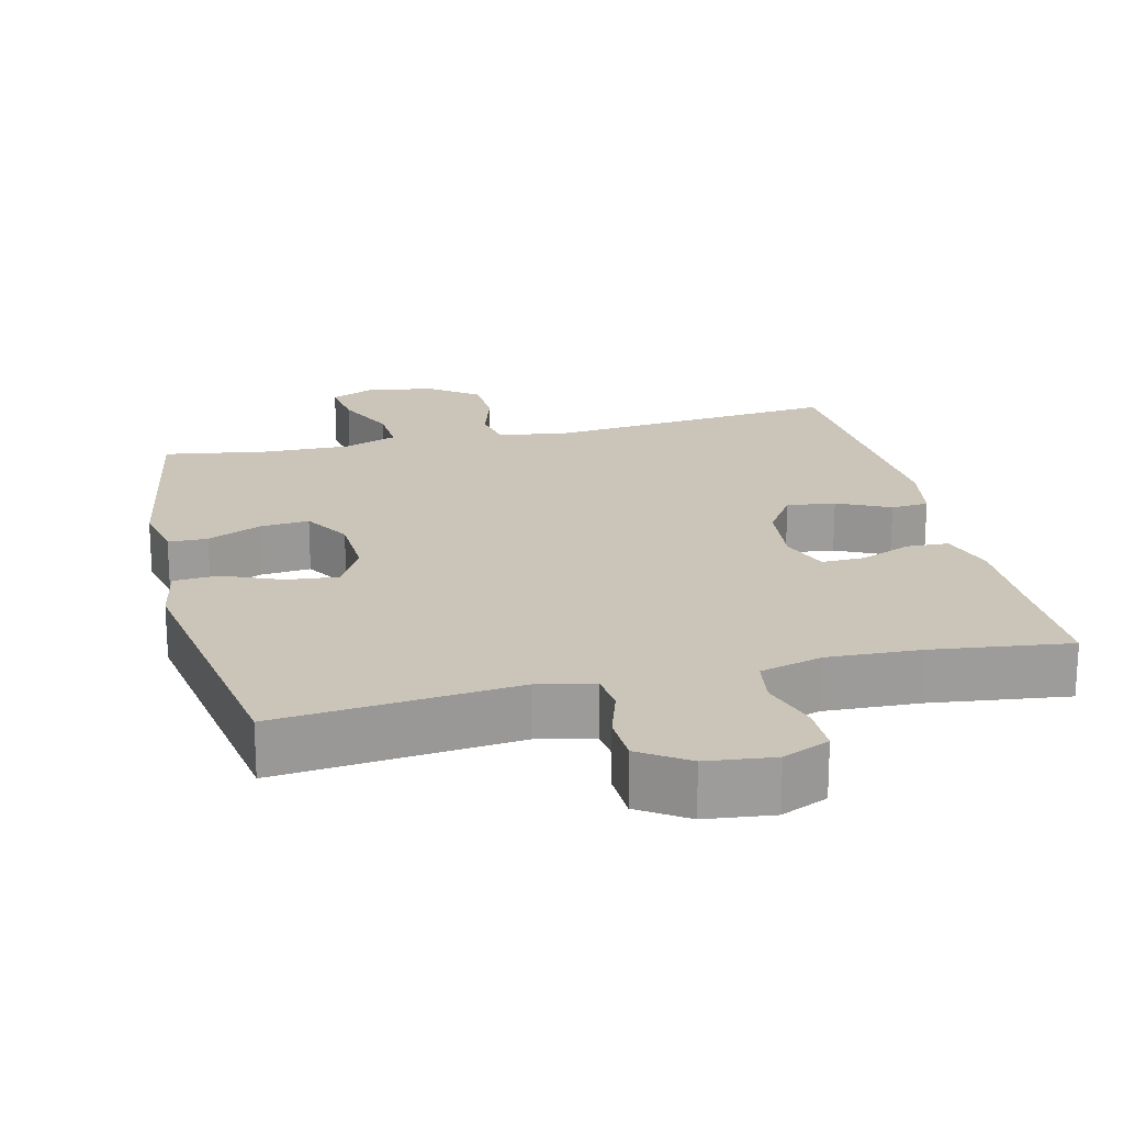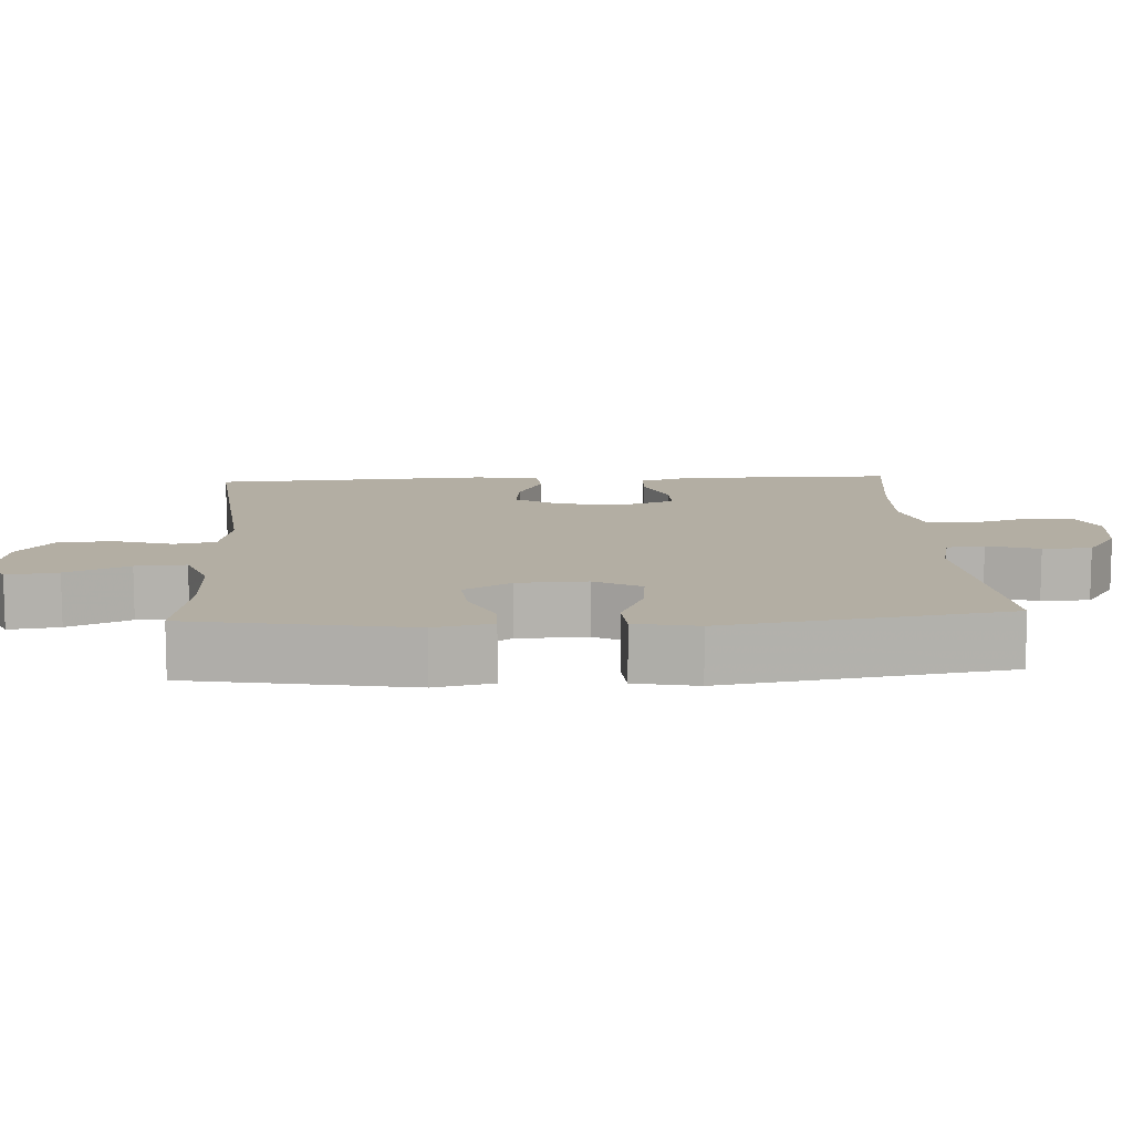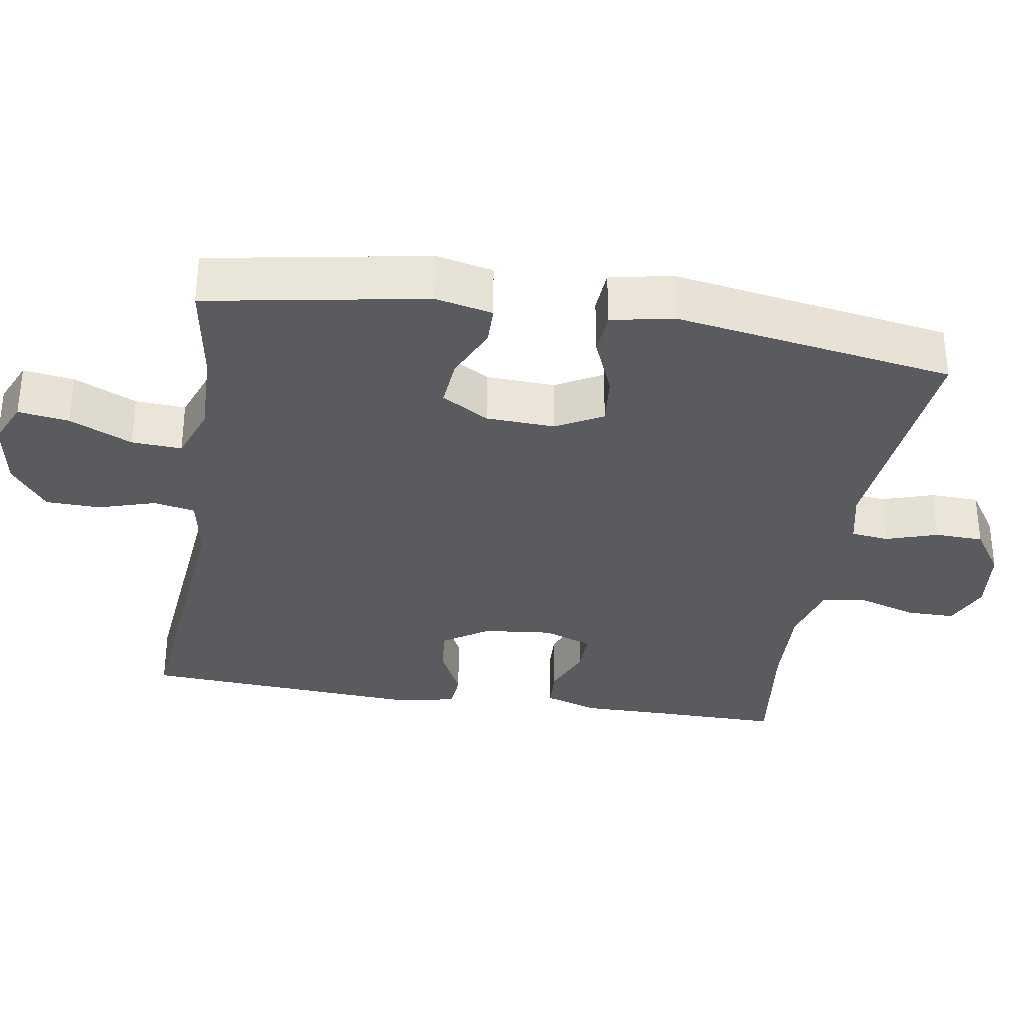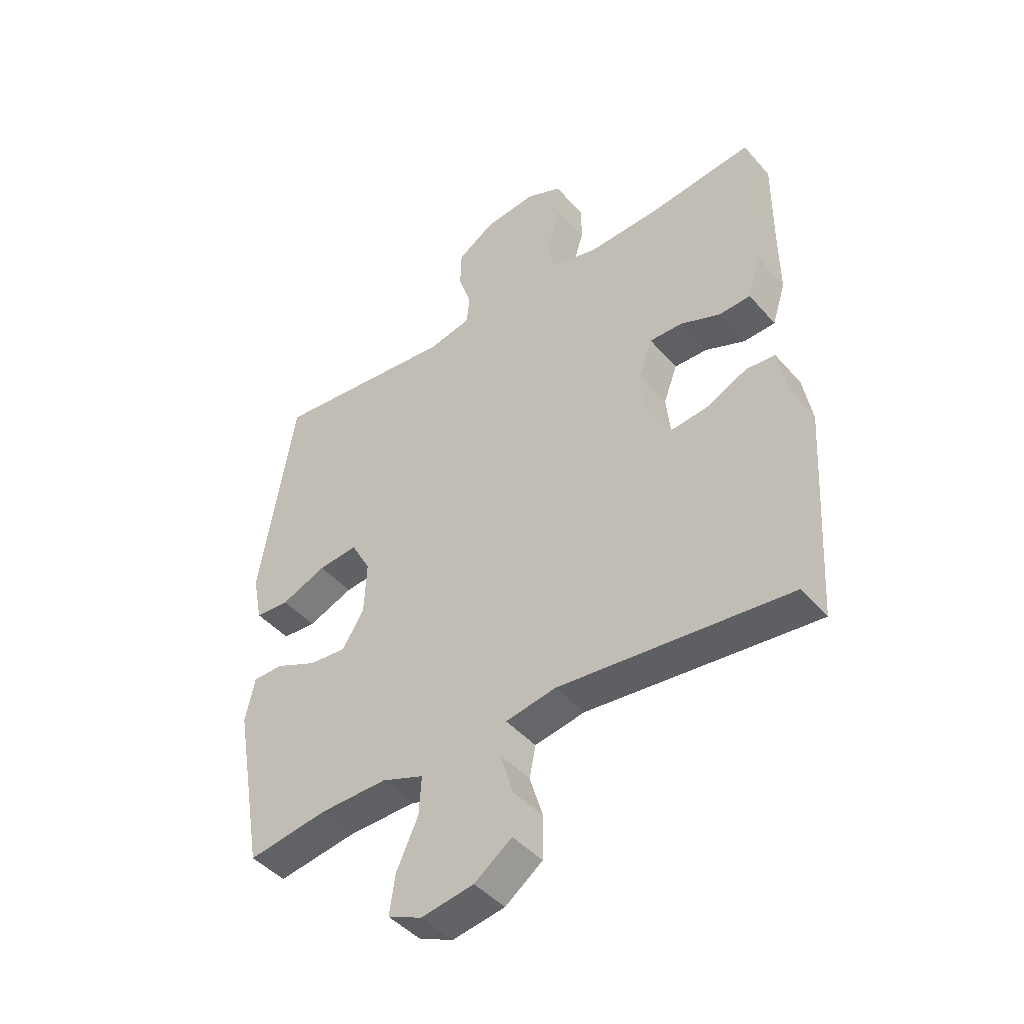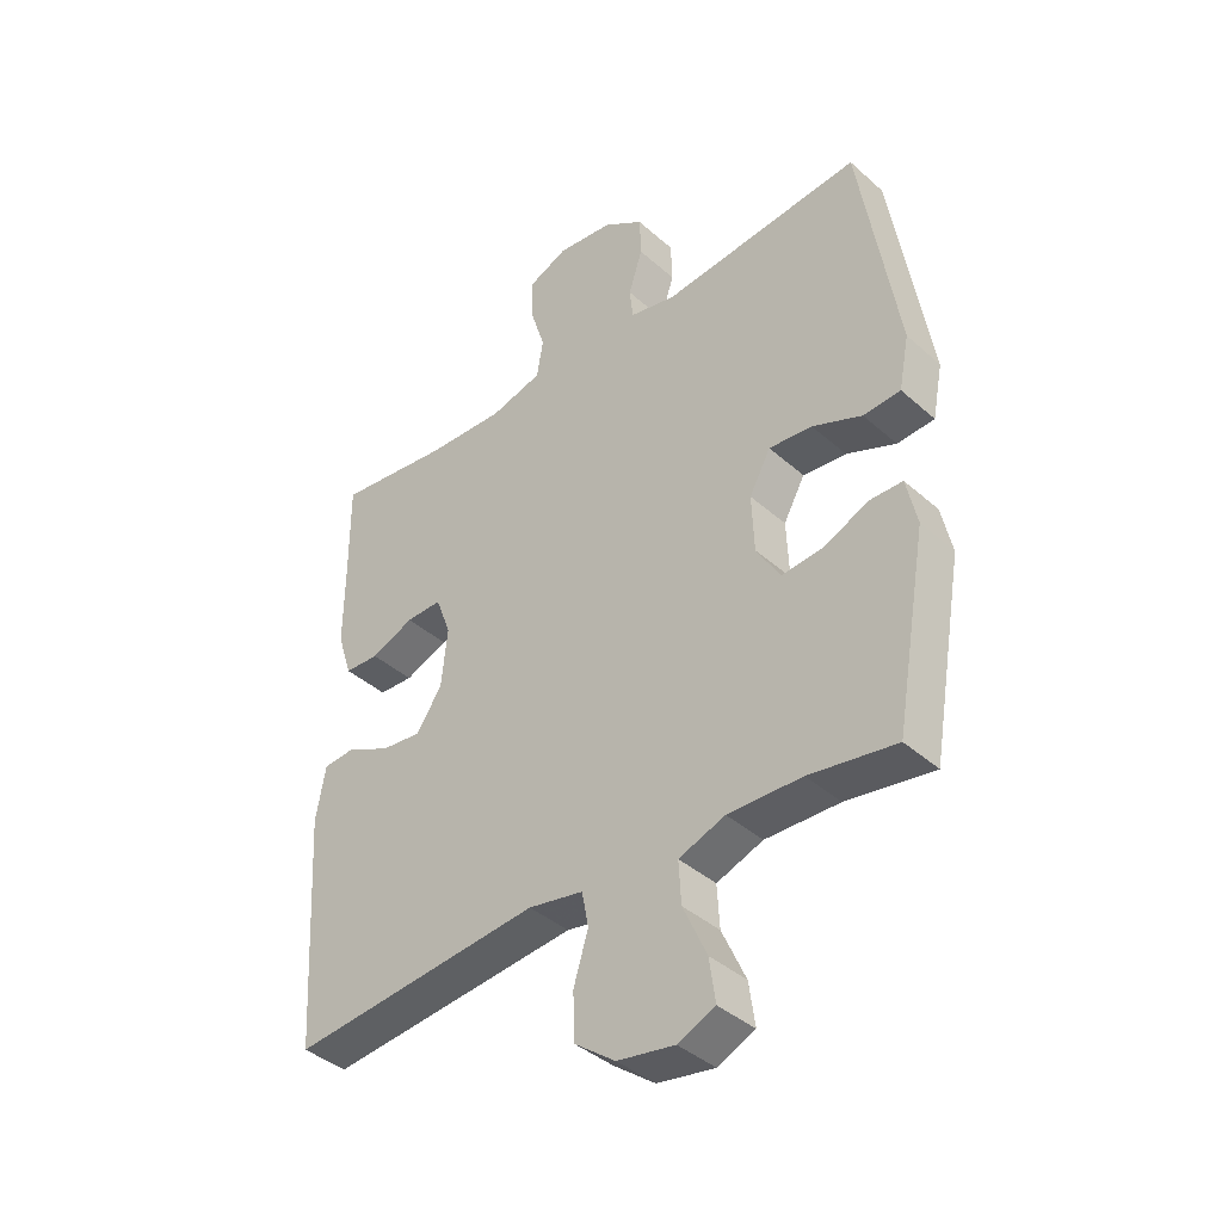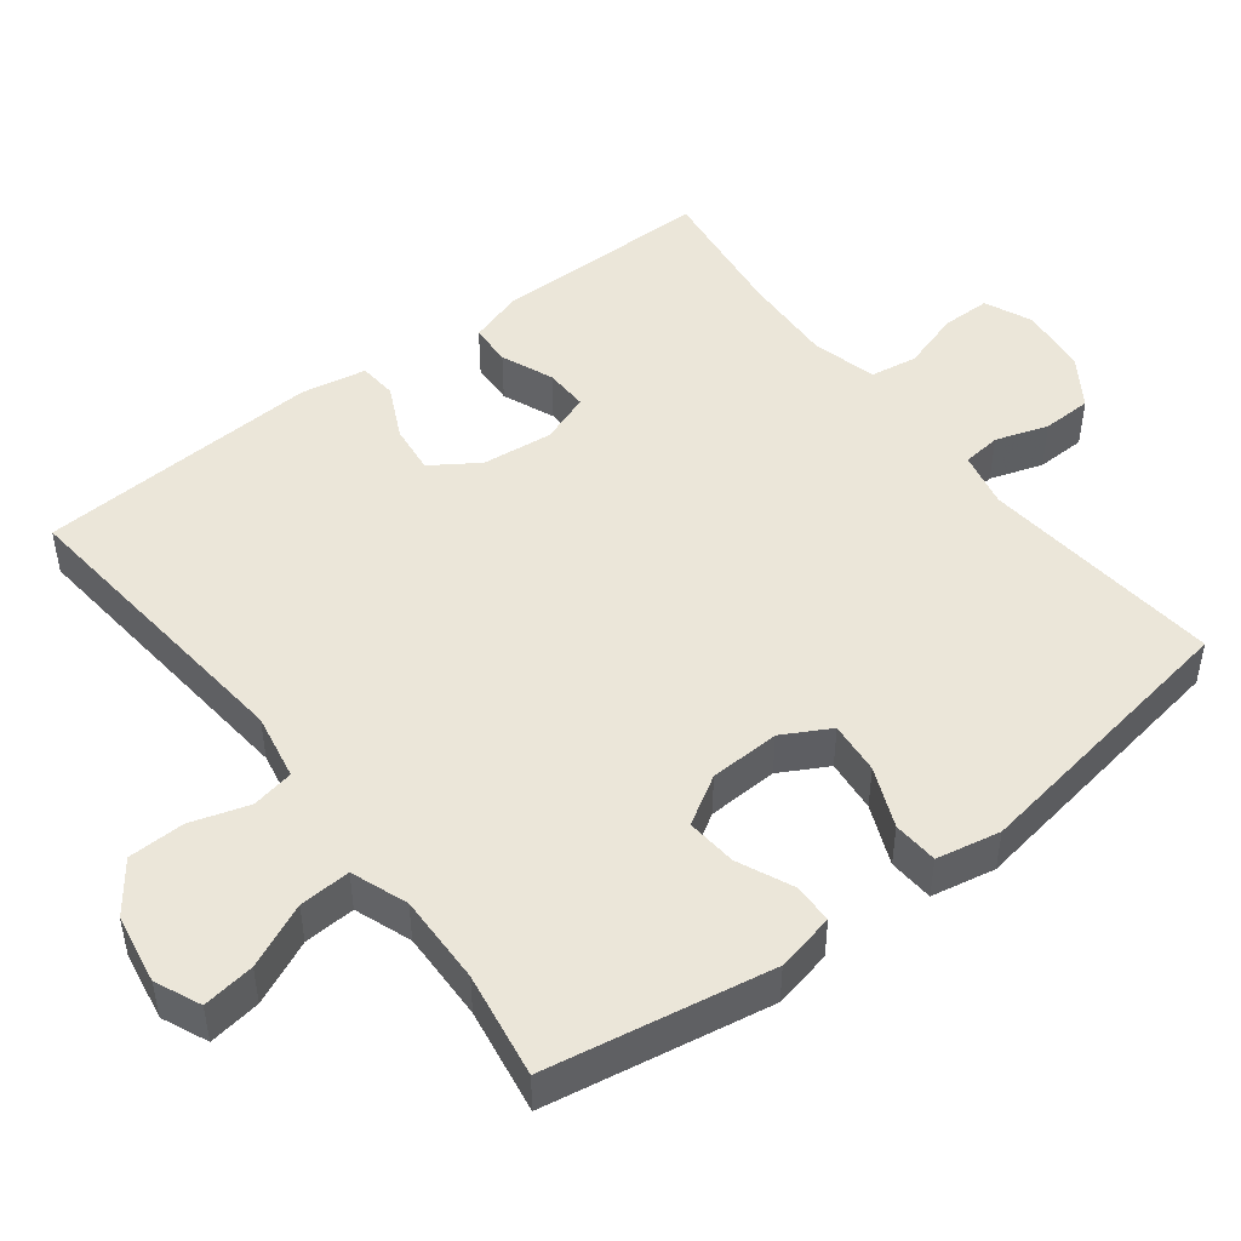
<metadata>
{"format":"obj","ext":"obj","renderer":"f3d","projection":"perspective","resolution":1024,"background":"white","views":[{"elev":20.4,"azim":-13.6,"up":"+Y"},{"elev":11.0,"azim":-93.2,"up":"+Y"},{"elev":-32.8,"azim":-99.2,"up":"+Y"},{"elev":-44.6,"azim":37.9,"up":"+Z"},{"elev":-40.0,"azim":-137.4,"up":"+Z"},{"elev":47.9,"azim":-127.5,"up":"+Y"}]}
</metadata>
<code>
v 0.5 0.07 0.5
v 0.499 0.07 0.325
v 0.5 0.07 0.207
v 0.476 0.07 0.132
v 0.419 0.07 0.129
v 0.348 0.07 0.158
v 0.289 0.07 0.159
v 0.264 0.07 0.092
v 0.274 0.07 -0.004
v 0.316 0.07 -0.067
v 0.383 0.07 -0.059
v 0.455 0.07 -0.024
v 0.507 0.07 -0.028
v 0.523 0.07 -0.116
v 0.5 0.07 -0.5
v 0.087 0.07 -0.46
v -0.003 0.07 -0.477
v -0.014 0.07 -0.534
v 0.01 0.07 -0.612
v 0.008 0.07 -0.688
v -0.059 0.07 -0.738
v -0.153 0.07 -0.754
v -0.214 0.07 -0.727
v -0.204 0.07 -0.657
v -0.165 0.07 -0.571
v -0.161 0.07 -0.502
v -0.237 0.07 -0.474
v -0.358 0.07 -0.477
v -0.5 0.07 -0.5
v -0.553 0.07 -0.199
v -0.536 0.07 -0.12
v -0.482 0.07 -0.119
v -0.408 0.07 -0.152
v -0.34 0.07 -0.158
v -0.301 0.07 -0.093
v -0.297 0.07 0.002
v -0.332 0.07 0.066
v -0.403 0.07 0.059
v -0.484 0.07 0.025
v -0.545 0.07 0.029
v -0.562 0.07 0.115
v -0.5 0.07 0.5
v -0.171 0.07 0.468
v -0.095 0.07 0.485
v -0.089 0.07 0.537
v -0.112 0.07 0.608
v -0.11 0.07 0.675
v -0.044 0.07 0.719
v 0.049 0.07 0.73
v 0.113 0.07 0.702
v 0.113 0.07 0.636
v 0.088 0.07 0.556
v 0.098 0.07 0.493
v 0.184 0.07 0.47
v 0.312 0.07 0.476
v 0.5 0 0.5
v 0.499 0 0.325
v 0.5 0 0.207
v 0.476 0 0.132
v 0.419 0 0.129
v 0.348 0 0.158
v 0.289 0 0.159
v 0.264 0 0.092
v 0.274 0 -0.004
v 0.316 0 -0.067
v 0.383 0 -0.059
v 0.455 0 -0.024
v 0.507 0 -0.028
v 0.523 0 -0.116
v 0.5 0 -0.5
v 0.087 0 -0.46
v -0.003 0 -0.477
v -0.014 0 -0.534
v 0.01 0 -0.612
v 0.008 0 -0.688
v -0.059 0 -0.738
v -0.153 0 -0.754
v -0.214 0 -0.727
v -0.204 0 -0.657
v -0.165 0 -0.571
v -0.161 0 -0.502
v -0.237 0 -0.474
v -0.358 0 -0.477
v -0.5 0 -0.5
v -0.553 0 -0.199
v -0.536 0 -0.12
v -0.482 0 -0.119
v -0.408 0 -0.152
v -0.34 0 -0.158
v -0.301 0 -0.093
v -0.297 0 0.002
v -0.332 0 0.066
v -0.403 0 0.059
v -0.484 0 0.025
v -0.545 0 0.029
v -0.562 0 0.115
v -0.5 0 0.5
v -0.171 0 0.468
v -0.095 0 0.485
v -0.089 0 0.537
v -0.112 0 0.608
v -0.11 0 0.675
v -0.044 0 0.719
v 0.049 0 0.73
v 0.113 0 0.702
v 0.113 0 0.636
v 0.088 0 0.556
v 0.098 0 0.493
v 0.184 0 0.47
v 0.312 0 0.476
f 50 51 52
f 49 50 52
f 48 49 52
f 47 48 52
f 46 47 52
f 45 46 52
f 44 45 52 53
f 43 44 53 54
f 41 42 43
f 40 41 43
f 39 40 43
f 38 39 43
f 37 38 43 54
f 31 32 33
f 30 31 33
f 29 30 33
f 28 29 33
f 27 28 33 34
f 26 27 34 35
f 23 24 25
f 22 23 25
f 21 22 25
f 20 21 25
f 19 20 25
f 18 19 25
f 17 18 25 26
f 26 35 36
f 17 26 36
f 16 17 36
f 14 15 16
f 13 14 16
f 12 13 16
f 11 12 16
f 4 5 6
f 3 4 6
f 2 3 6
f 2 6 7
f 1 2 7
f 55 1 7
f 54 55 7 8
f 37 54 8 9
f 36 37 9 10
f 16 36 10
f 10 11 16
f 107 106 105
f 107 105 104
f 107 104 103
f 107 103 102
f 107 102 101
f 107 101 100
f 108 107 100 99
f 109 108 99 98
f 98 97 96
f 98 96 95
f 98 95 94
f 98 94 93
f 109 98 93 92
f 88 87 86
f 88 86 85
f 88 85 84
f 88 84 83
f 89 88 83 82
f 90 89 82 81
f 80 79 78
f 80 78 77
f 80 77 76
f 80 76 75
f 80 75 74
f 80 74 73
f 81 80 73 72
f 91 90 81
f 91 81 72
f 91 72 71
f 71 70 69
f 71 69 68
f 71 68 67
f 71 67 66
f 61 60 59
f 61 59 58
f 61 58 57
f 62 61 57
f 62 57 56
f 62 56 110
f 63 62 110 109
f 64 63 109 92
f 65 64 92 91
f 65 91 71
f 71 66 65
f 1 56 57 2
f 2 57 58 3
f 3 58 59 4
f 4 59 60 5
f 5 60 61 6
f 6 61 62 7
f 7 62 63 8
f 8 63 64 9
f 9 64 65 10
f 10 65 66 11
f 11 66 67 12
f 12 67 68 13
f 13 68 69 14
f 14 69 70 15
f 15 70 71 16
f 16 71 72 17
f 17 72 73 18
f 18 73 74 19
f 19 74 75 20
f 20 75 76 21
f 21 76 77 22
f 22 77 78 23
f 23 78 79 24
f 24 79 80 25
f 25 80 81 26
f 26 81 82 27
f 27 82 83 28
f 28 83 84 29
f 29 84 85 30
f 30 85 86 31
f 31 86 87 32
f 32 87 88 33
f 33 88 89 34
f 34 89 90 35
f 35 90 91 36
f 36 91 92 37
f 37 92 93 38
f 38 93 94 39
f 39 94 95 40
f 40 95 96 41
f 41 96 97 42
f 42 97 98 43
f 43 98 99 44
f 44 99 100 45
f 45 100 101 46
f 46 101 102 47
f 47 102 103 48
f 48 103 104 49
f 49 104 105 50
f 50 105 106 51
f 51 106 107 52
f 52 107 108 53
f 53 108 109 54
f 54 109 110 55
f 55 110 56 1

</code>
